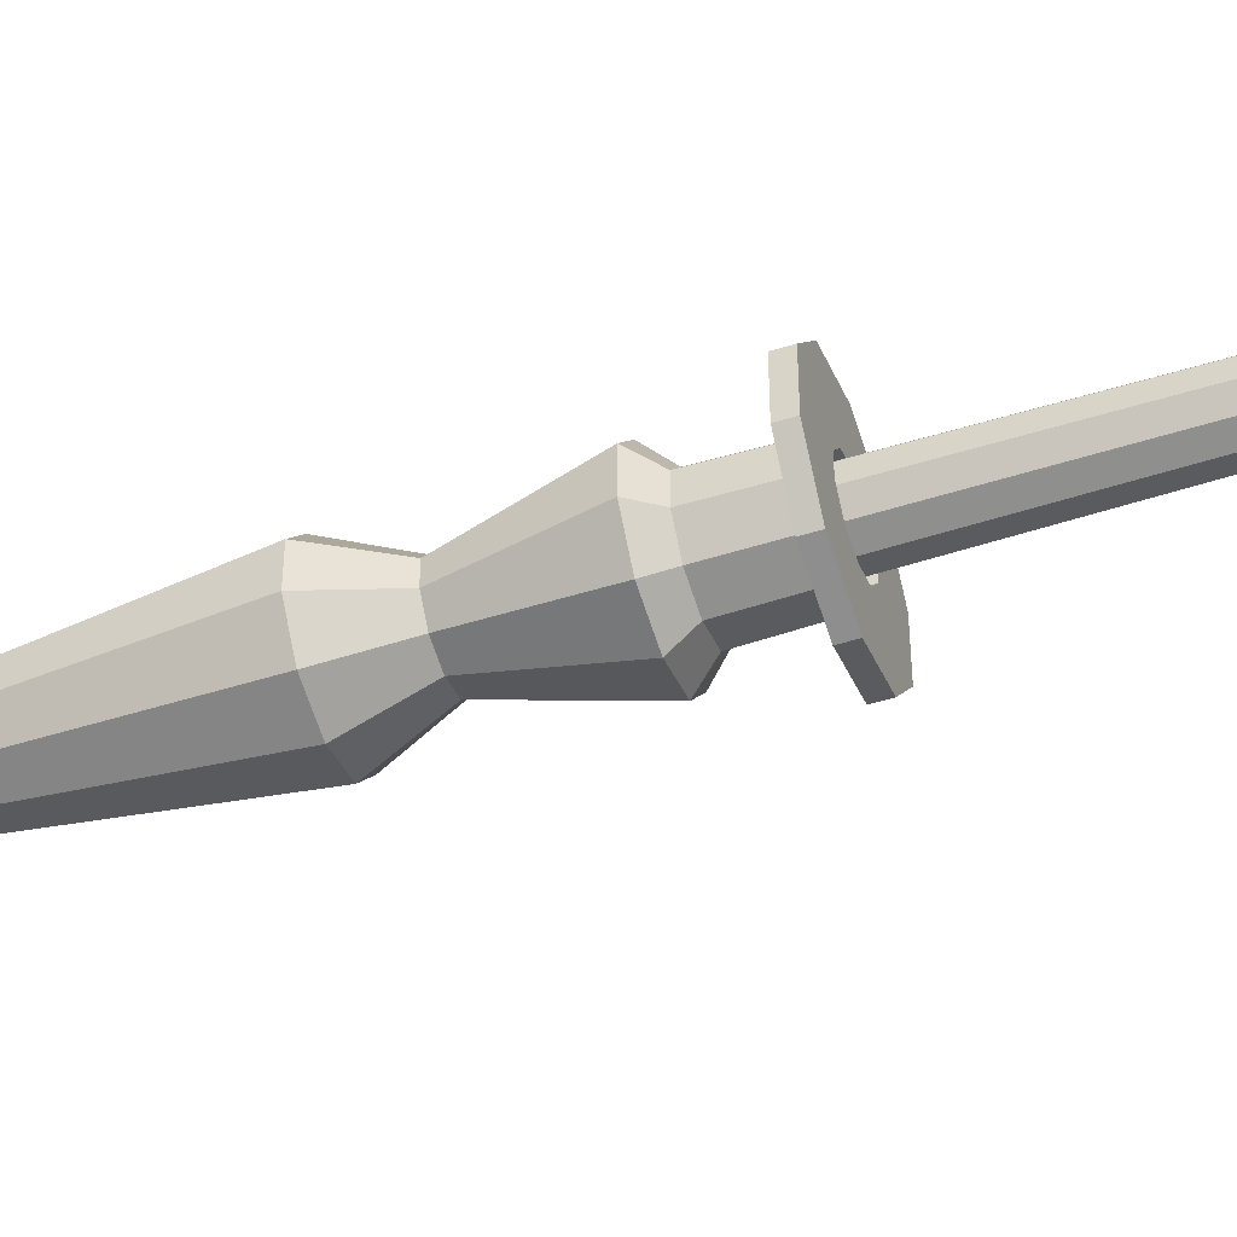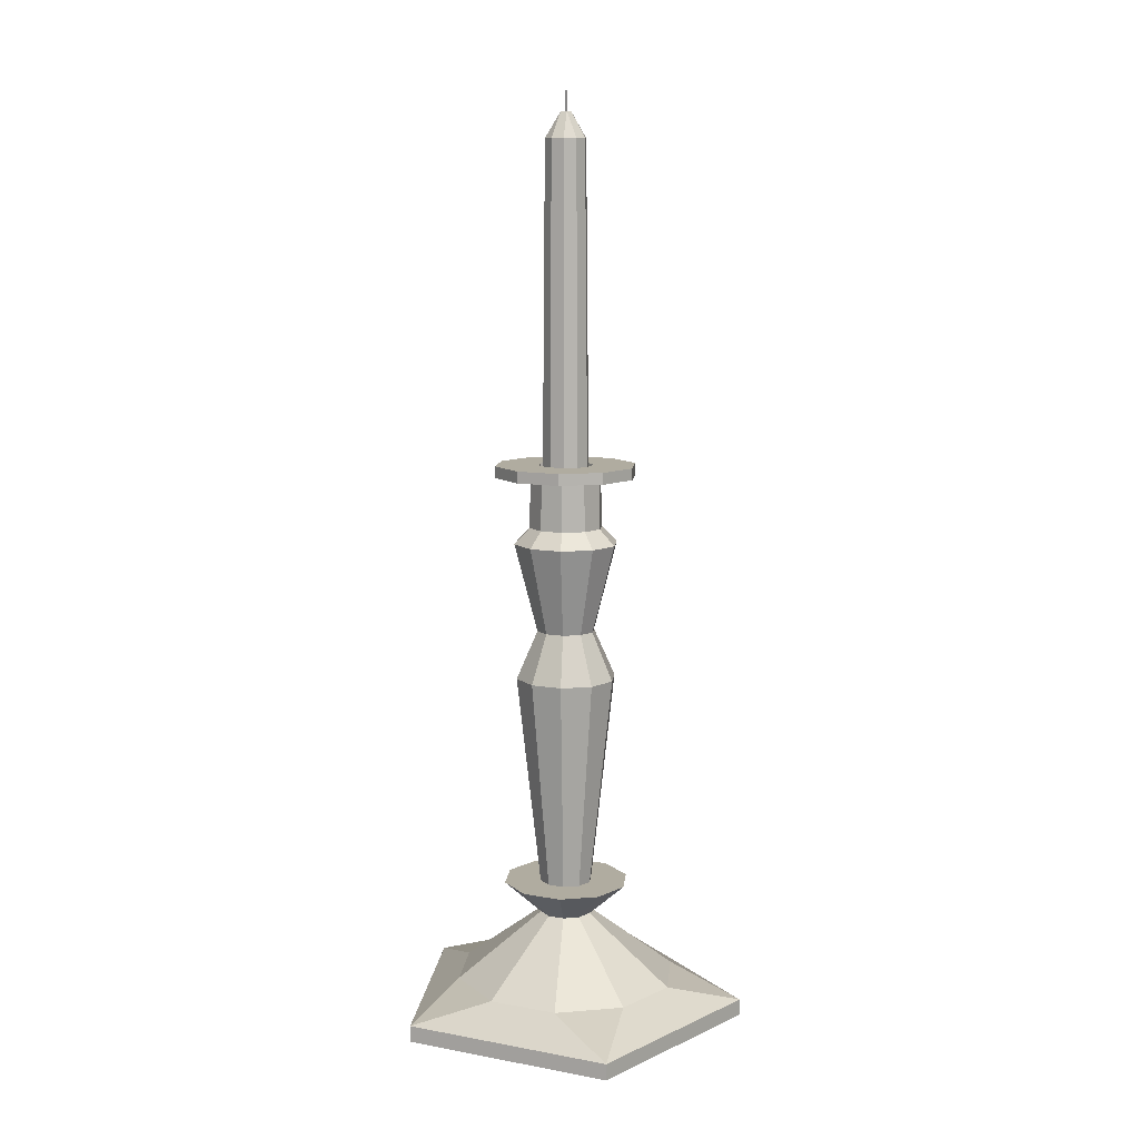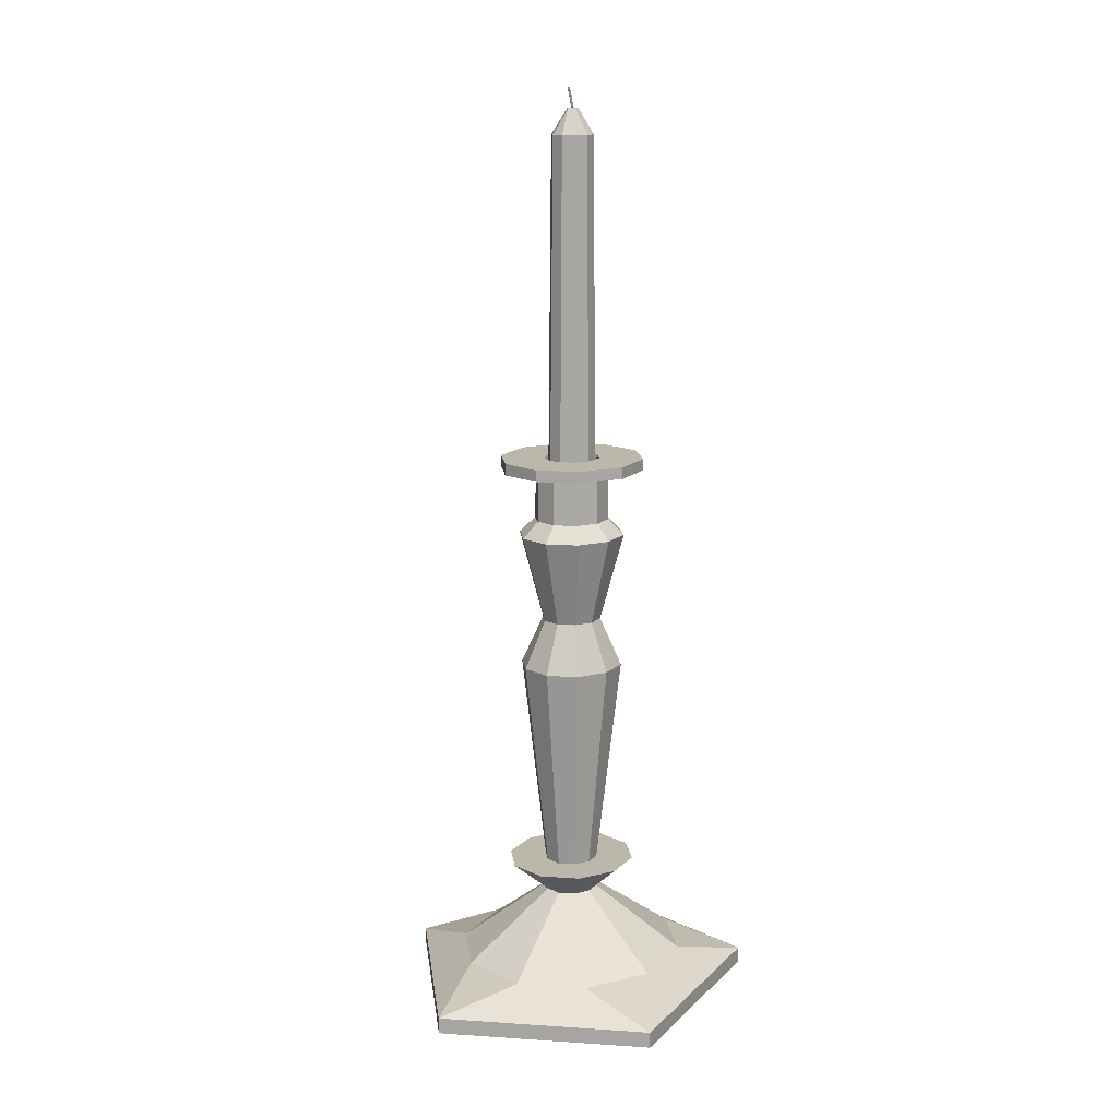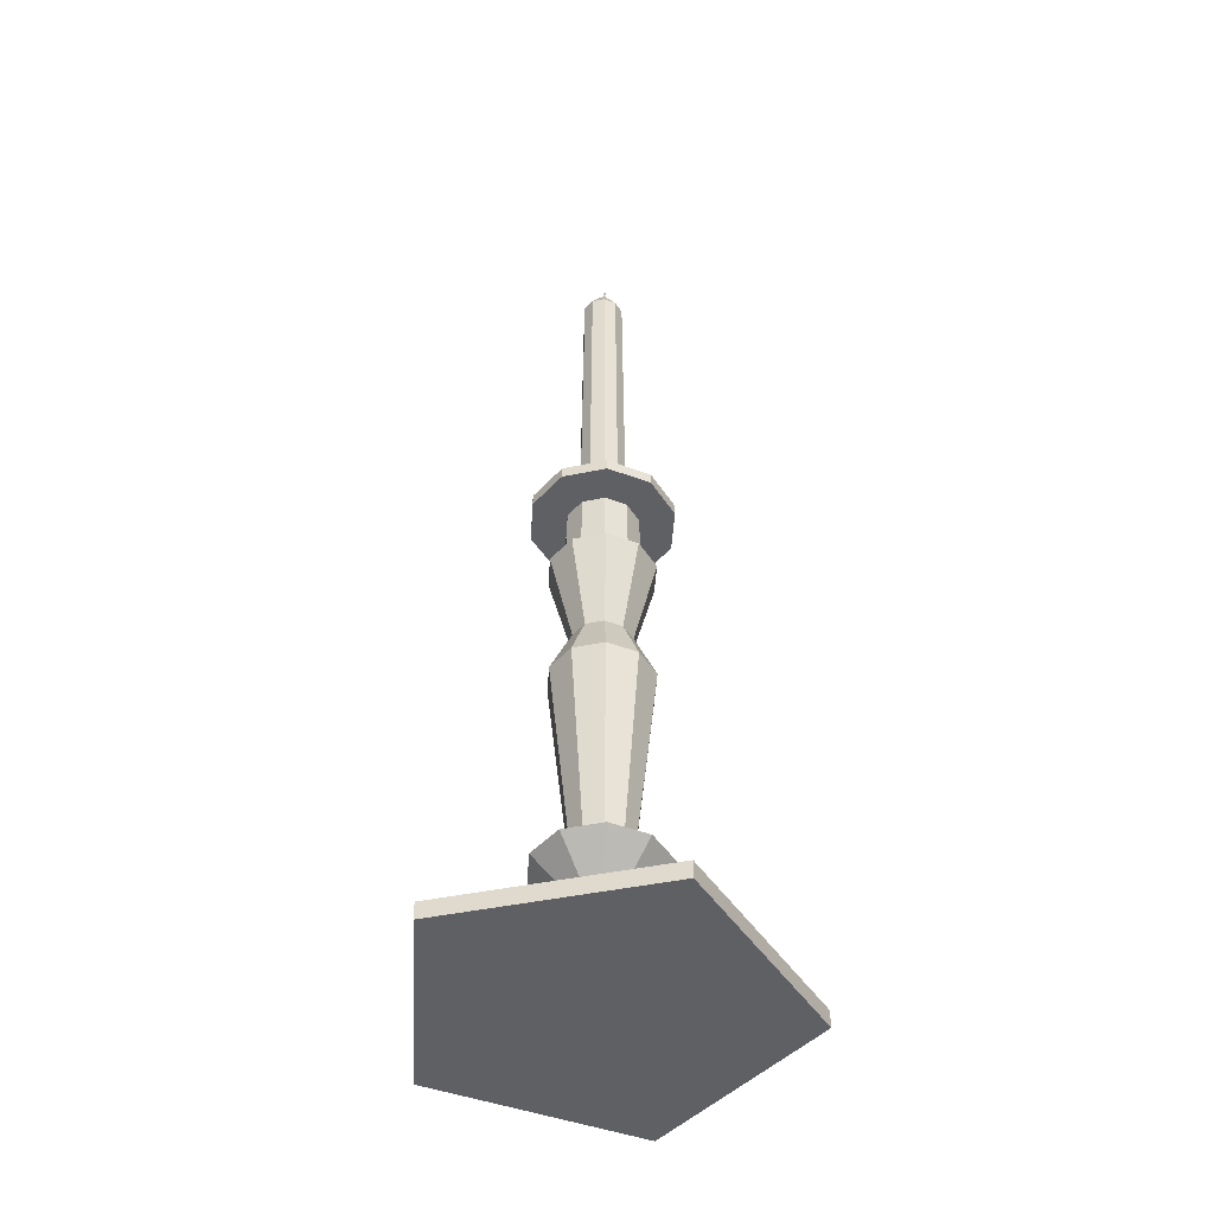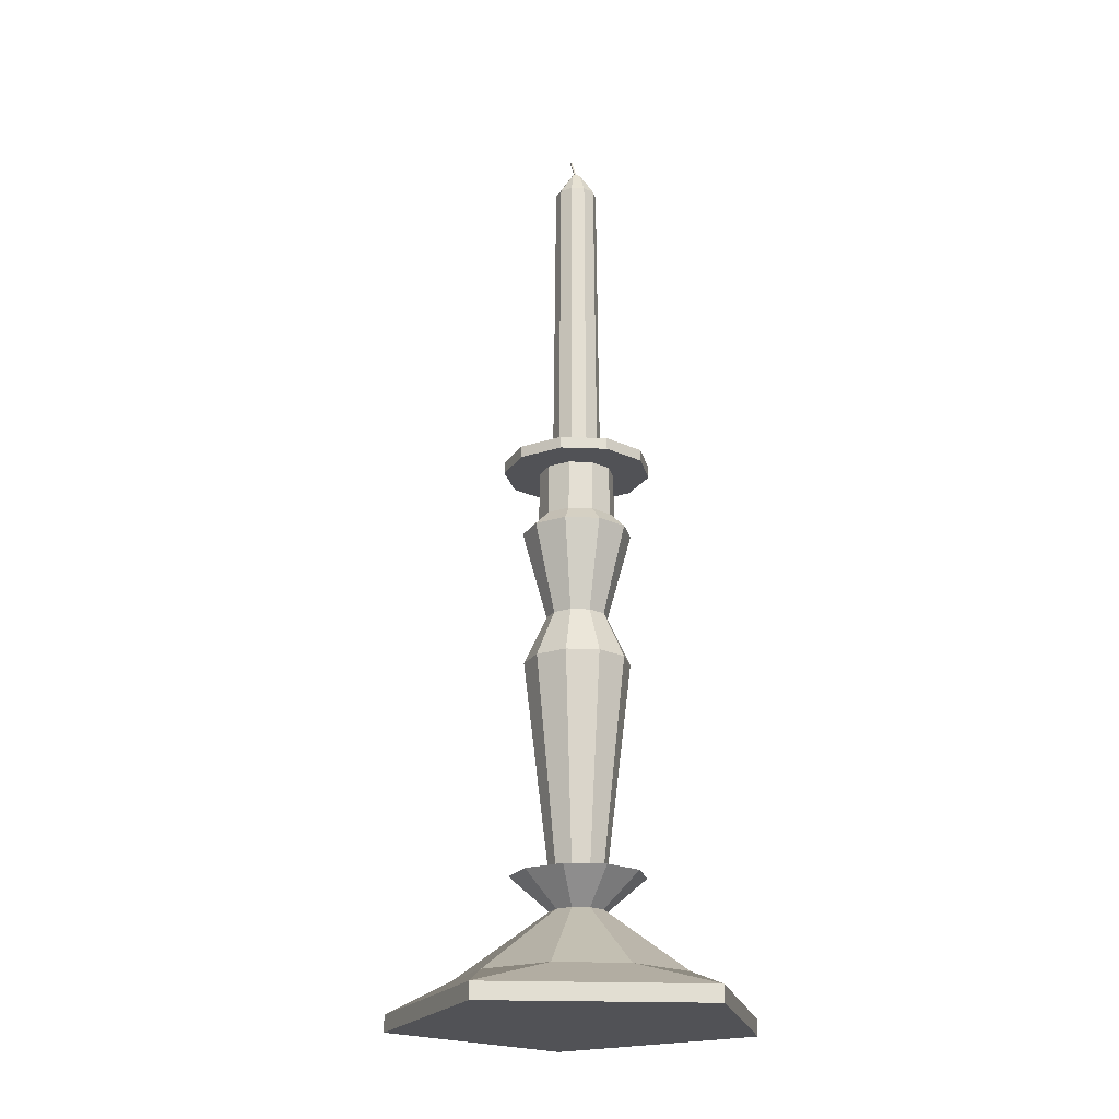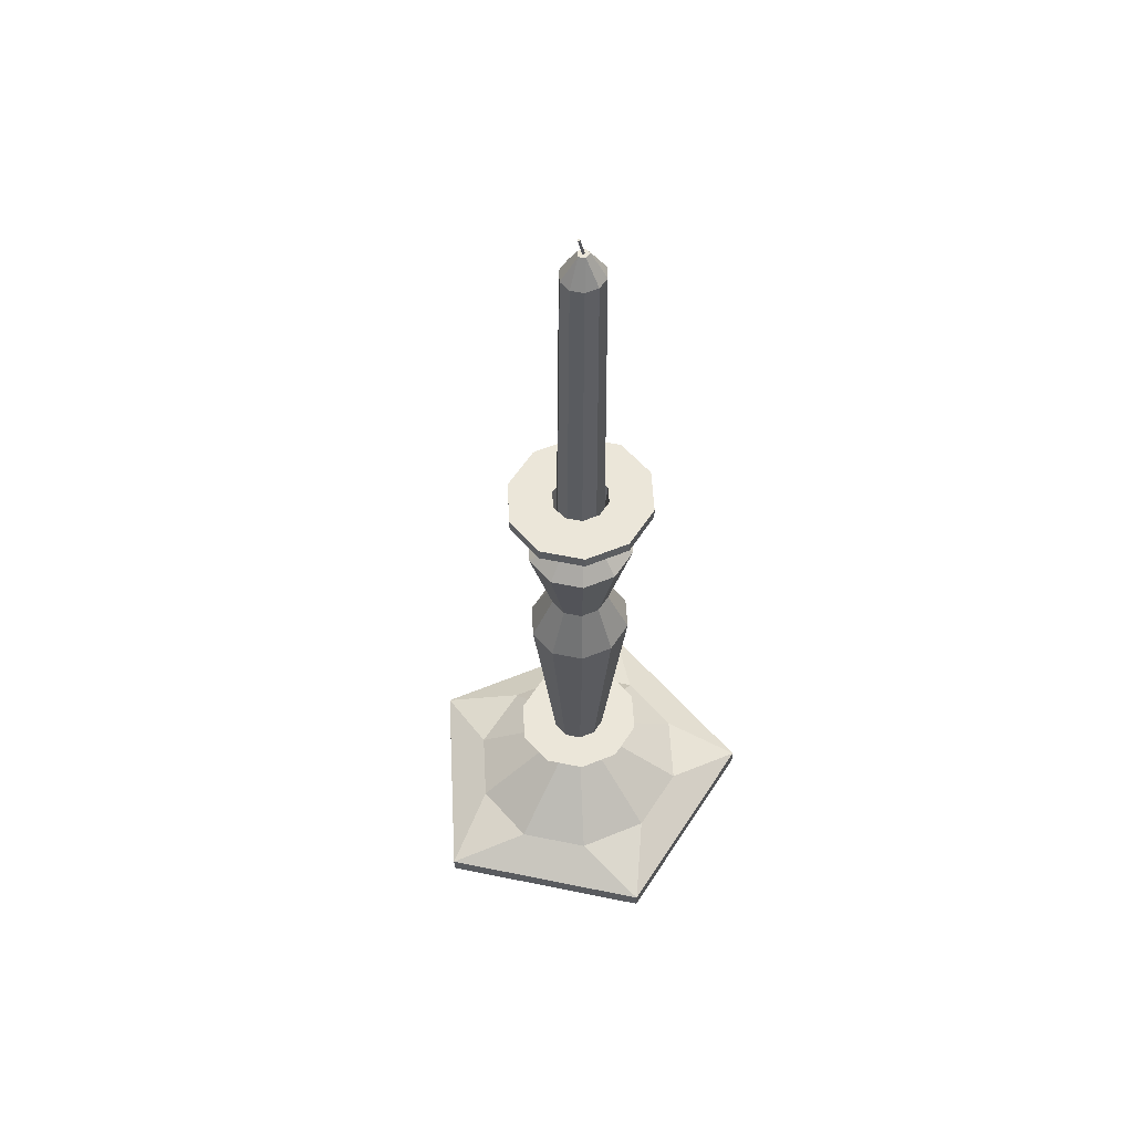
<metadata>
{"format":"obj","ext":"obj","renderer":"f3d","projection":"perspective","resolution":1024,"background":"white","views":[{"elev":-49.6,"azim":109.3,"up":"+Z"},{"elev":9.9,"azim":-101.8,"up":"+Y"},{"elev":14.4,"azim":-44.5,"up":"+Y"},{"elev":-44.9,"azim":103.6,"up":"+Y"},{"elev":-21.3,"azim":13.0,"up":"+Y"},{"elev":56.4,"azim":-40.5,"up":"+Y"}]}
</metadata>
<code>
o Cylinder
v -0.01994 0.001042 -0.05835
v -0.01994 0.006664 -0.05835
v 0.05219 0.001042 -0.03606
v 0.05219 0.006664 -0.03606
v 0.05219 0.001042 0.03606
v 0.05219 0.006664 0.03606
v -0.01994 0.001042 0.05835
v -0.01994 0.006664 0.05835
v -0.06451 0.001042 -0
v -0.06451 0.006664 -0
v 0 0.01481 -0.03837
v 0.02371 0.01481 -0.03104
v 0.03837 0.01481 -0.01186
v 0.03837 0.01481 0.01186
v 0.02371 0.01481 0.03104
v 0 0.01481 0.03837
v -0.02371 0.01481 0.03104
v -0.03837 0.01481 0.01186
v -0.03837 0.01481 -0.01186
v -0.02371 0.01481 -0.03104
v 0 0.03721 -0.009013
v 0.00557 0.03721 -0.007291
v 0.009013 0.03721 -0.002785
v 0.009013 0.03721 0.002785
v 0.00557 0.03721 0.007291
v 0 0.03721 0.009013
v -0.00557 0.03721 0.007291
v -0.009013 0.03721 0.002785
v -0.009013 0.03721 -0.002785
v -0.00557 0.03721 -0.007291
v 0 0.04863 -0.02174
v 0.01344 0.04863 -0.01759
v 0.02174 0.04863 -0.006718
v 0.02174 0.04863 0.006718
v 0.01344 0.04863 0.01759
v 0 0.04863 0.02174
v -0.01344 0.04863 0.01759
v -0.02174 0.04863 0.006718
v -0.02174 0.04863 -0.006718
v -0.01344 0.04863 -0.01759
v 0 0.04863 -0.00903
v 0.005581 0.04863 -0.007306
v 0.00903 0.04863 -0.002791
v 0.00903 0.04863 0.00279
v 0.005581 0.04863 0.007306
v 0 0.04863 0.00903
v -0.005581 0.04863 0.007306
v -0.00903 0.04863 0.00279
v -0.00903 0.04863 -0.002791
v -0.005581 0.04863 -0.007306
v 0 0.1215 -0.01728
v 0.01068 0.1215 -0.01398
v 0.01728 0.1215 -0.00534
v 0.01728 0.1215 0.00534
v 0.01068 0.1215 0.01398
v 0 0.1215 0.01728
v -0.01068 0.1215 0.01398
v -0.01728 0.1215 0.00534
v -0.01728 0.1215 -0.00534
v -0.01068 0.1215 -0.01398
v 0 0.138 -0.009961
v 0.006156 0.138 -0.008058
v 0.009961 0.138 -0.003078
v 0.009961 0.138 0.003078
v 0.006156 0.138 0.008058
v 0 0.138 0.009961
v -0.006156 0.138 0.008058
v -0.009961 0.138 0.003078
v -0.009961 0.138 -0.003078
v -0.006156 0.138 -0.008059
v 0 0.1684 -0.01789
v 0.01105 0.1684 -0.01447
v 0.01789 0.1684 -0.005527
v 0.01789 0.1684 0.005527
v 0.01105 0.1684 0.01447
v 0 0.1684 0.01789
v -0.01105 0.1684 0.01447
v -0.01789 0.1684 0.005527
v -0.01789 0.1684 -0.005527
v -0.01105 0.1684 -0.01447
v 0 0.1739 -0.0126
v 0.007789 0.1739 -0.0102
v 0.0126 0.1739 -0.003894
v 0.0126 0.1739 0.003894
v 0.007789 0.1739 0.0102
v 0 0.1739 0.0126
v -0.007789 0.1739 0.0102
v -0.0126 0.1739 0.003894
v -0.0126 0.1739 -0.003894
v -0.007789 0.1739 -0.0102
v 0 0.1914 -0.01225
v 0.007571 0.1914 -0.00991
v 0.01225 0.1914 -0.003785
v 0.01225 0.1914 0.003785
v 0.007571 0.1914 0.00991
v 0 0.1914 0.01225
v -0.007571 0.1914 0.00991
v -0.01225 0.1914 0.003785
v -0.01225 0.1914 -0.003785
v -0.007571 0.1914 -0.00991
v 0 0.1914 -0.02427
v 0.015 0.1914 -0.01964
v 0.02427 0.1914 -0.007501
v 0.02427 0.1914 0.007501
v 0.015 0.1914 0.01964
v 0 0.1914 0.02427
v -0.015 0.1914 0.01964
v -0.02427 0.1914 0.007501
v -0.02427 0.1914 -0.007501
v -0.015 0.1914 -0.01964
v 0 0.1953 -0.02427
v 0.015 0.1953 -0.01964
v 0.02427 0.1953 -0.007501
v 0.02427 0.1953 0.007501
v 0.015 0.1953 0.01964
v 0 0.1953 0.02427
v -0.015 0.1953 0.01964
v -0.02427 0.1953 0.007501
v -0.02427 0.1953 -0.007501
v -0.015 0.1953 -0.01964
v 0 0.1953 -0.009417
v 0.00582 0.1953 -0.007619
v 0.009417 0.1953 -0.00291
v 0.009417 0.1953 0.00291
v 0.00582 0.1953 0.007619
v 0 0.1953 0.009417
v -0.00582 0.1953 0.007619
v -0.009417 0.1953 0.00291
v -0.009417 0.1953 -0.00291
v -0.00582 0.1953 -0.007619
v 0 0.182 -0.008062
v 0.004983 0.182 -0.006522
v 0.008062 0.182 -0.002491
v 0.008062 0.182 0.002491
v 0.004983 0.182 0.006522
v 0 0.182 0.008062
v -0.004982 0.182 0.006522
v -0.008062 0.182 0.002491
v -0.008062 0.182 -0.002491
v -0.004982 0.182 -0.006522
v 0.000107 0.304 -0.007004
v 0.004438 0.304 -0.005665
v 0.007115 0.304 -0.002161
v 0.007115 0.304 0.00217
v 0.004438 0.304 0.005675
v 0.000107 0.304 0.007013
v -0.004225 0.304 0.005675
v -0.006902 0.304 0.00217
v -0.006902 0.304 -0.002161
v -0.004225 0.304 -0.005665
v -0.000516 0.3127 -0.00182
v 0.001739 0.3127 -0.001123
v 0.001739 0.3127 0.001132
v -0.000516 0.3127 0.001829
v -0.00191 0.3127 5e-06
v -3e-05 0.3127 -0.000395
v 0.000464 0.3127 -0.000242
v 0.000464 0.3127 0.000251
v -3e-05 0.3127 0.000404
v -0.000335 0.3127 5e-06
v -0.001767 0.3193 -0.00047
v -0.001274 0.3193 -0.000317
v -0.001274 0.3193 0.000177
v -0.001767 0.3193 0.000329
v -0.002072 0.3193 -7e-05
f 1 2 4 3
f 3 4 6 5
f 5 6 8 7
f 7 8 10 9
f 8 16 17
f 9 10 2 1
f 1 3 5 7 9
f 16 15 25 26
f 8 6 15 16
f 6 14 15
f 4 2 11 12
f 6 4 13 14
f 4 12 13
f 2 20 11
f 2 10 19 20
f 10 18 19
f 10 8 17 18
f 28 27 37 38
f 13 12 22 23
f 20 19 29 30
f 17 16 26 27
f 14 13 23 24
f 11 20 30 21
f 18 17 27 28
f 15 14 24 25
f 12 11 21 22
f 19 18 28 29
f 35 34 44 45
f 25 24 34 35
f 22 21 31 32
f 29 28 38 39
f 26 25 35 36
f 23 22 32 33
f 30 29 39 40
f 27 26 36 37
f 24 23 33 34
f 21 30 40 31
f 42 41 51 52
f 32 31 41 42
f 39 38 48 49
f 36 35 45 46
f 33 32 42 43
f 40 39 49 50
f 37 36 46 47
f 34 33 43 44
f 31 40 50 41
f 38 37 47 48
f 59 58 68 69
f 49 48 58 59
f 46 45 55 56
f 43 42 52 53
f 50 49 59 60
f 47 46 56 57
f 44 43 53 54
f 41 50 60 51
f 48 47 57 58
f 45 44 54 55
f 66 65 75 76
f 56 55 65 66
f 53 52 62 63
f 60 59 69 70
f 57 56 66 67
f 54 53 63 64
f 51 60 70 61
f 58 57 67 68
f 55 54 64 65
f 52 51 61 62
f 73 72 82 83
f 63 62 72 73
f 70 69 79 80
f 67 66 76 77
f 64 63 73 74
f 61 70 80 71
f 68 67 77 78
f 65 64 74 75
f 62 61 71 72
f 69 68 78 79
f 87 86 96 97
f 80 79 89 90
f 77 76 86 87
f 74 73 83 84
f 71 80 90 81
f 78 77 87 88
f 75 74 84 85
f 72 71 81 82
f 79 78 88 89
f 76 75 85 86
f 94 93 103 104
f 84 83 93 94
f 81 90 100 91
f 88 87 97 98
f 85 84 94 95
f 82 81 91 92
f 89 88 98 99
f 86 85 95 96
f 83 82 92 93
f 90 89 99 100
f 101 110 120 111
f 91 100 110 101
f 98 97 107 108
f 95 94 104 105
f 92 91 101 102
f 99 98 108 109
f 96 95 105 106
f 93 92 102 103
f 100 99 109 110
f 97 96 106 107
f 118 117 127 128
f 108 107 117 118
f 105 104 114 115
f 102 101 111 112
f 109 108 118 119
f 106 105 115 116
f 103 102 112 113
f 110 109 119 120
f 107 106 116 117
f 104 103 113 114
f 126 125 135 136
f 115 114 124 125
f 112 111 121 122
f 119 118 128 129
f 116 115 125 126
f 113 112 122 123
f 120 119 129 130
f 117 116 126 127
f 114 113 123 124
f 111 120 130 121
f 133 132 142 143
f 123 122 132 133
f 130 129 139 140
f 127 126 136 137
f 124 123 133 134
f 121 130 140 131
f 128 127 137 138
f 125 124 134 135
f 122 121 131 132
f 129 128 138 139
f 150 149 155 151
f 140 139 149 150
f 137 136 146 147
f 134 133 143 144
f 131 140 150 141
f 138 137 147 148
f 135 134 144 145
f 132 131 141 142
f 139 138 148 149
f 136 135 145 146
f 151 155 160 156
f 147 146 154
f 144 143 152 153
f 141 150 151
f 148 147 154 155
f 145 144 153
f 142 141 151 152
f 149 148 155
f 146 145 153 154
f 143 142 152
f 156 160 165 161
f 153 152 157 158
f 152 151 156 157
f 155 154 159 160
f 154 153 158 159
f 162 161 165 164 163
f 158 157 162 163
f 159 158 163 164
f 157 156 161 162
f 160 159 164 165

</code>
